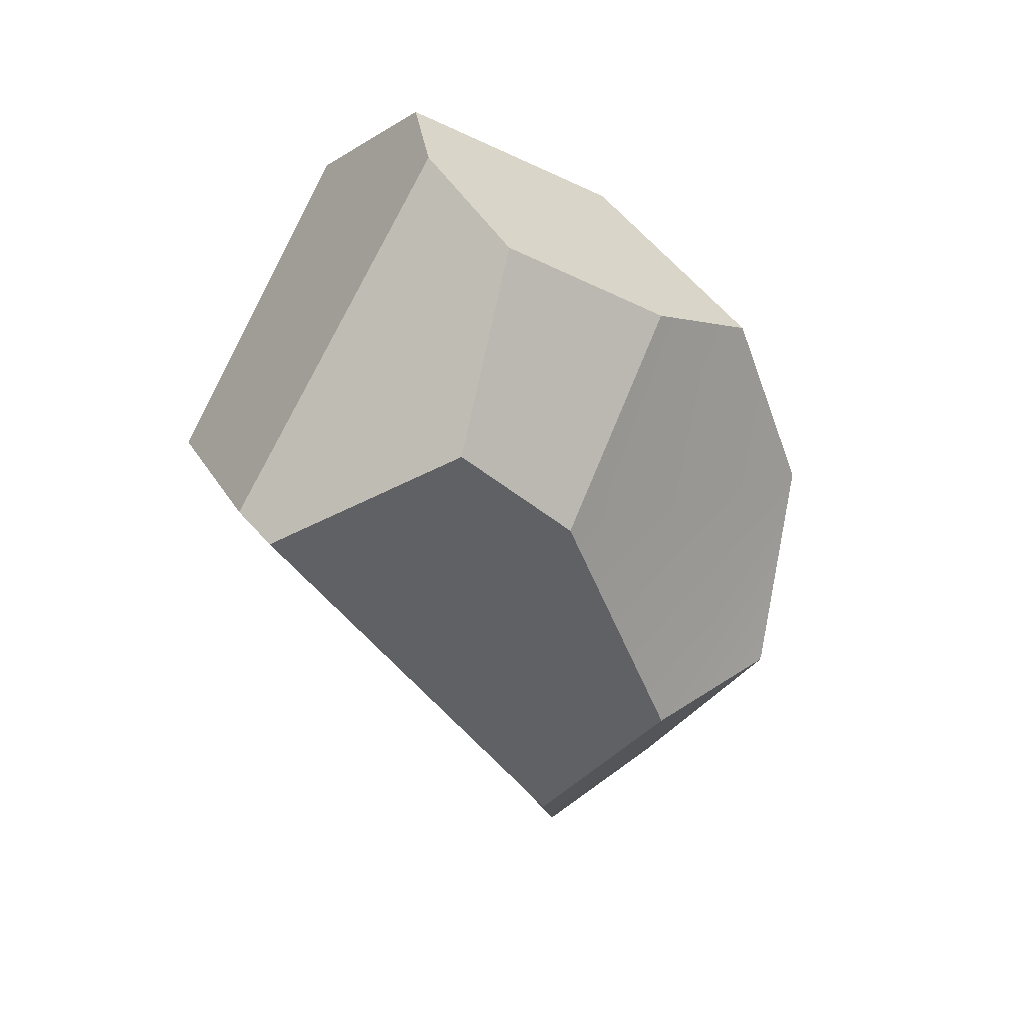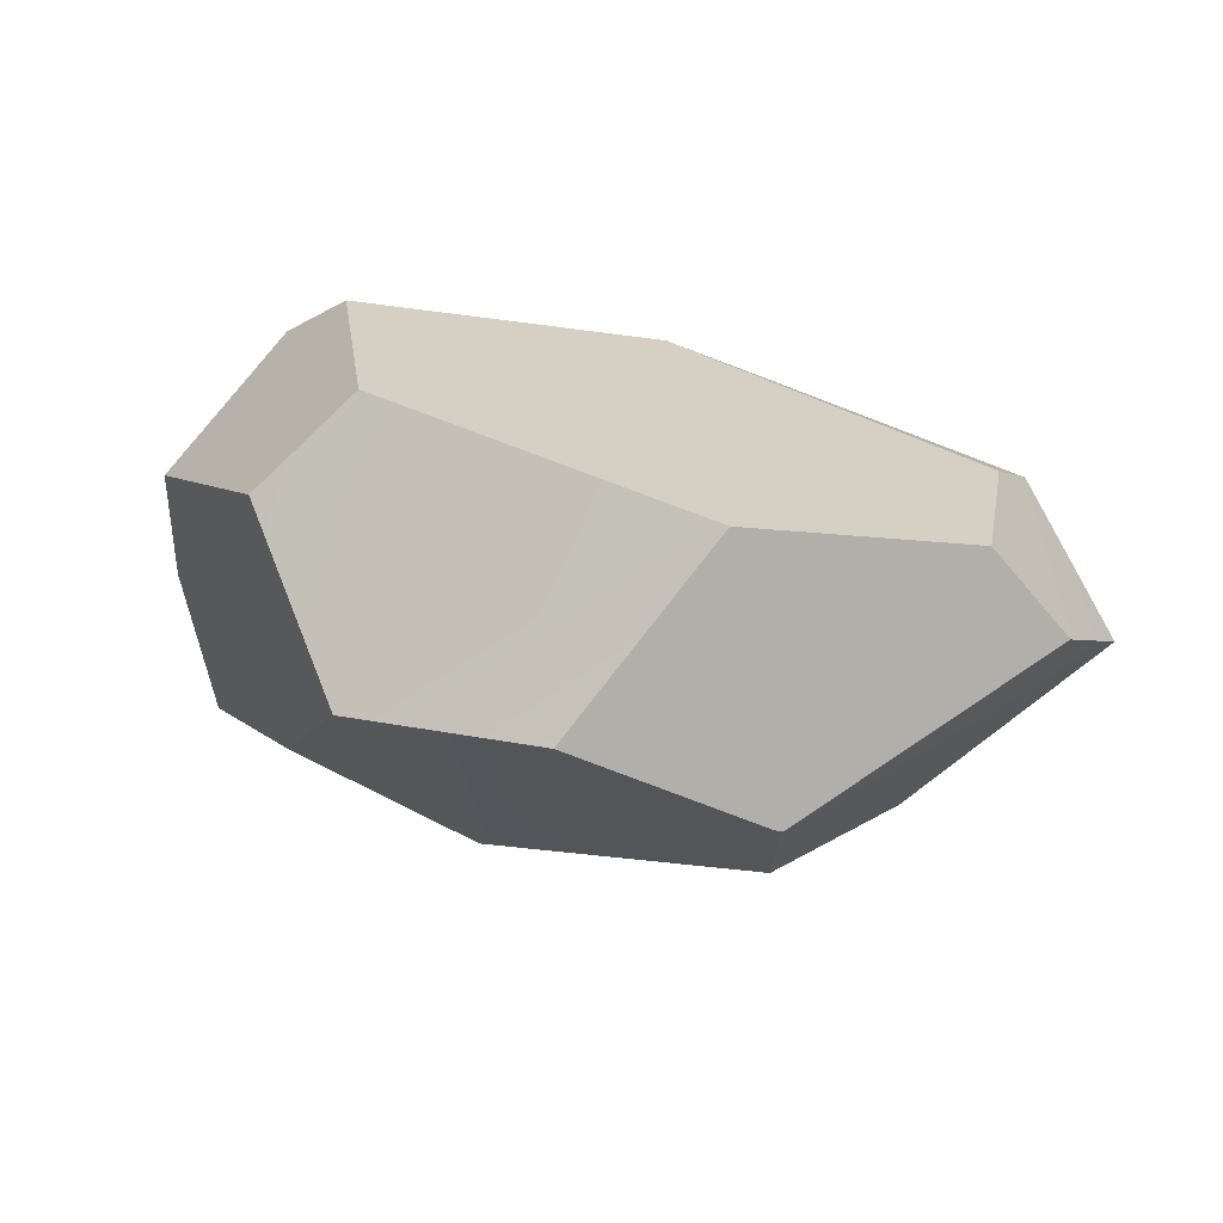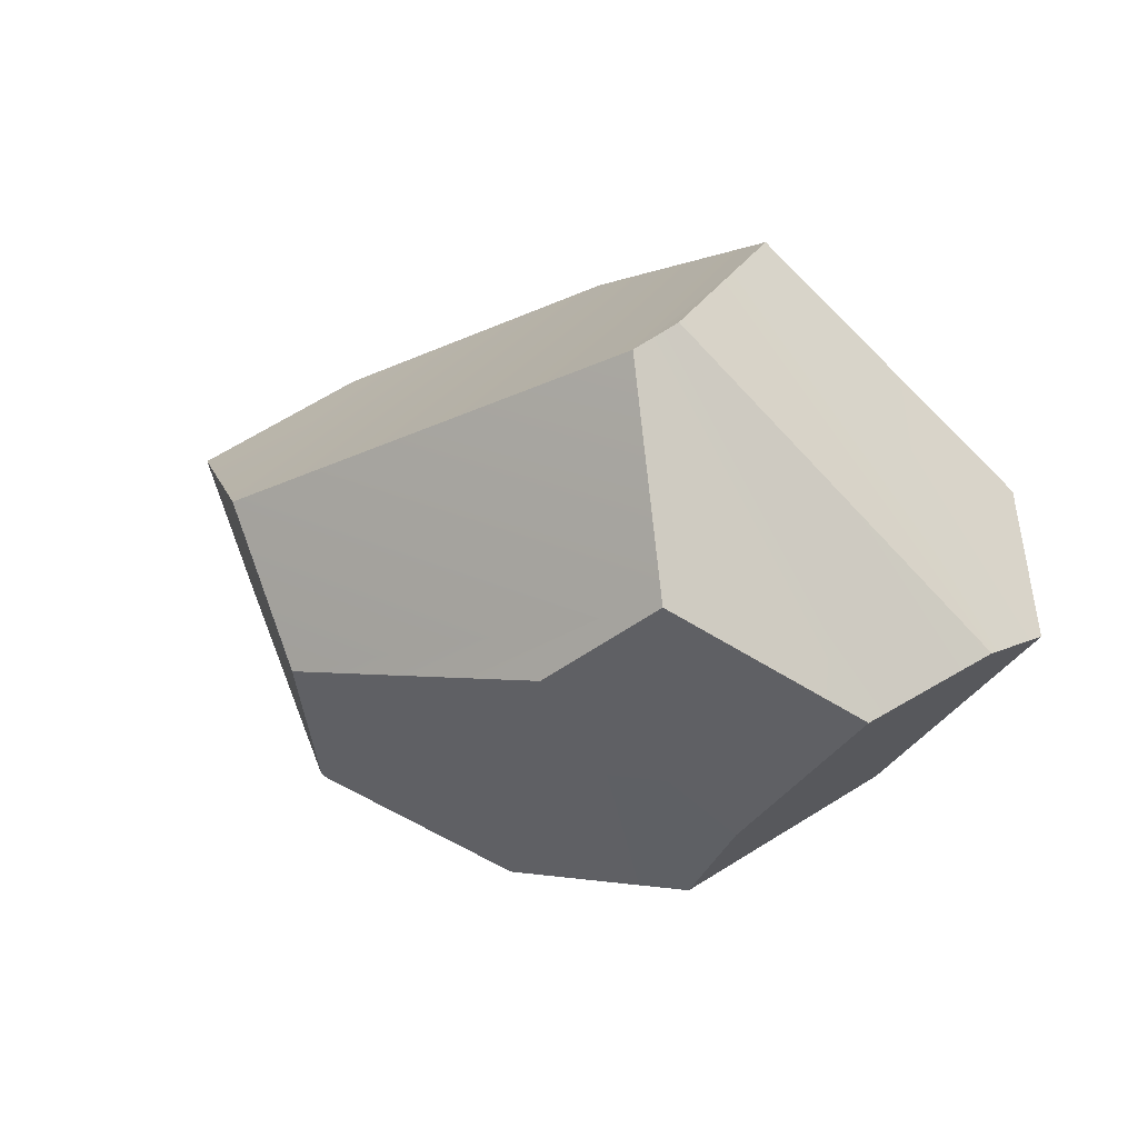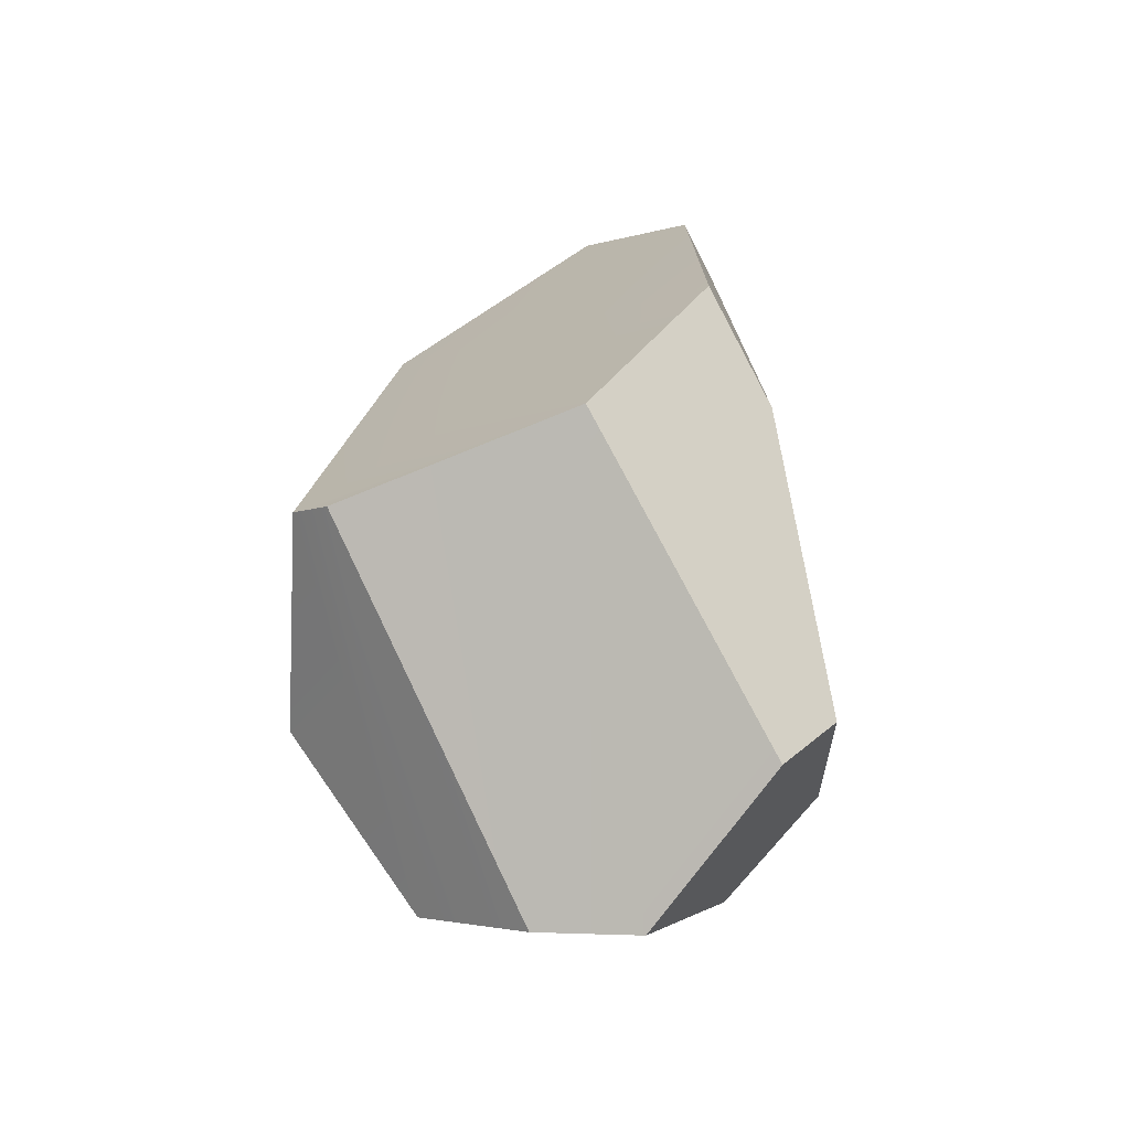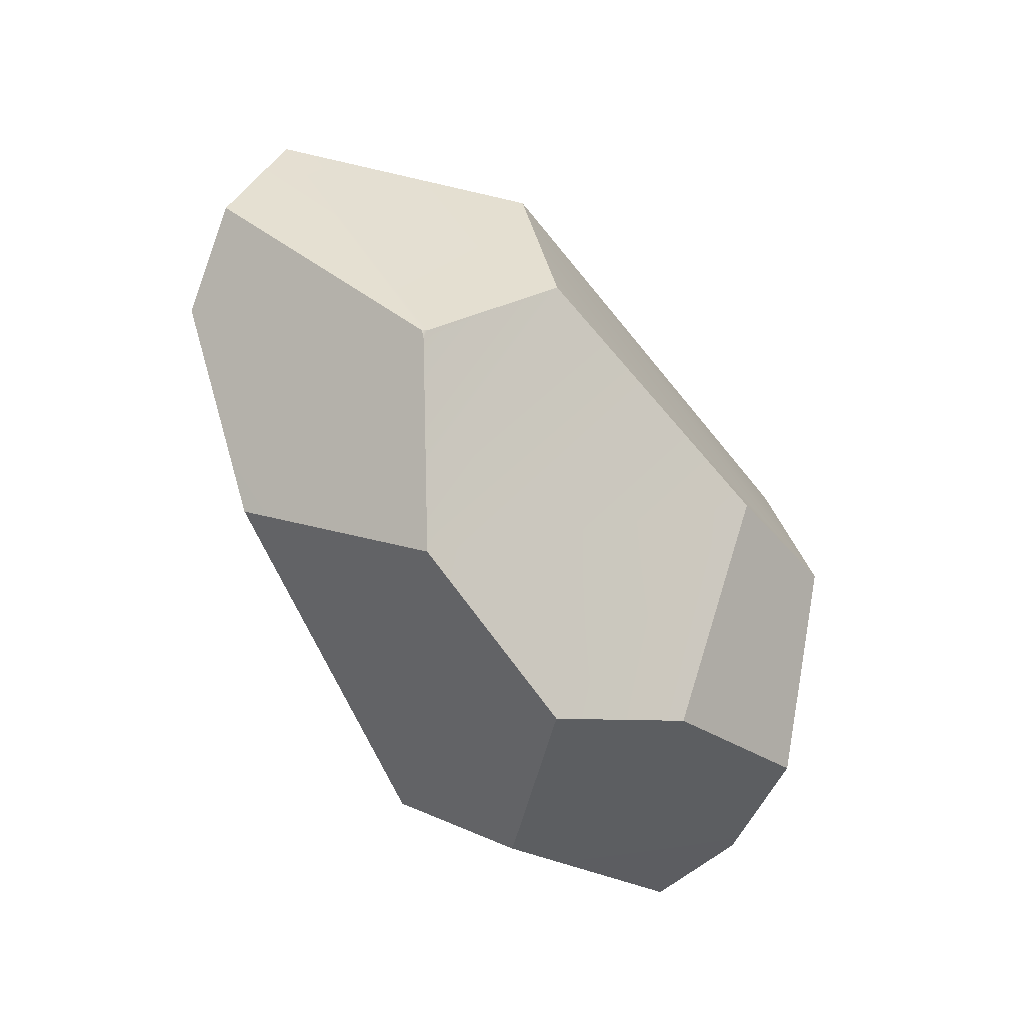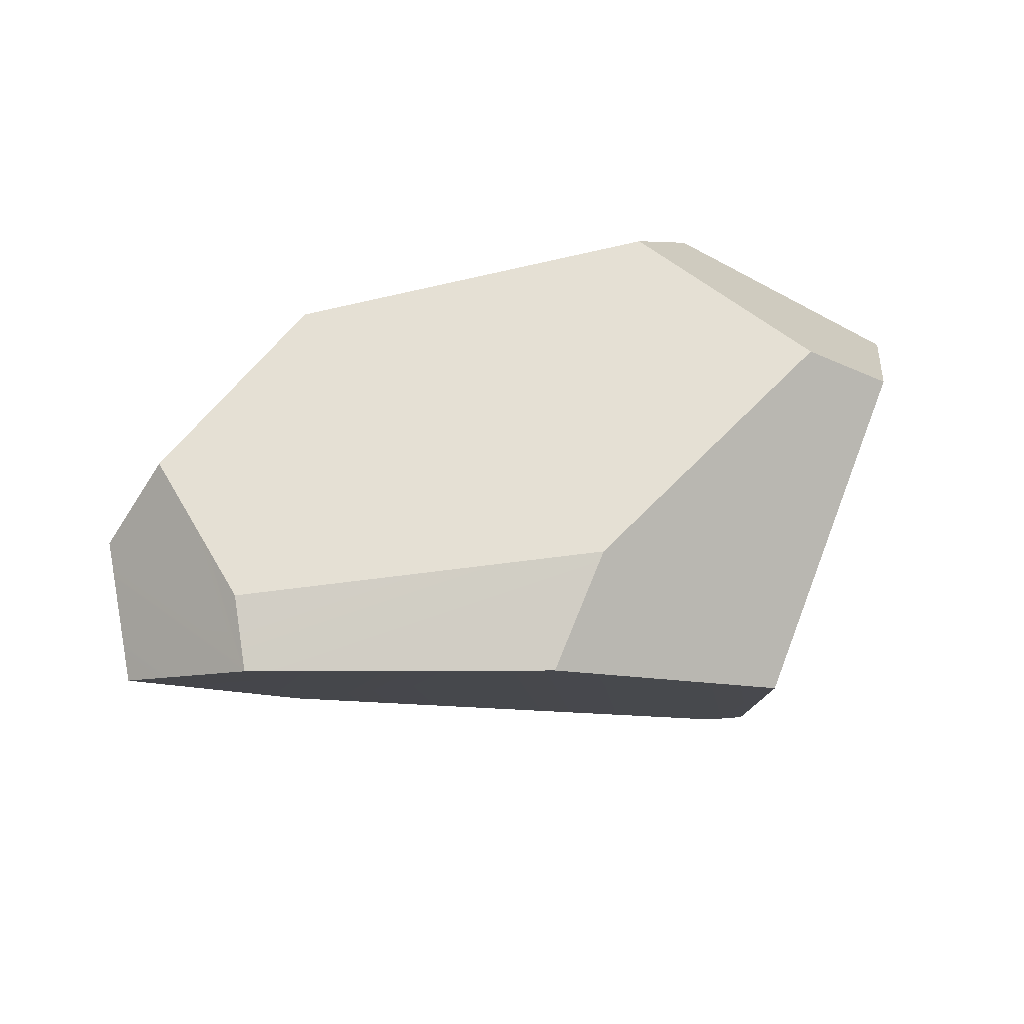
<metadata>
{"format":"obj","ext":"obj","renderer":"f3d","projection":"perspective","resolution":1024,"background":"white","views":[{"elev":-57.3,"azim":110.6,"up":"+Y"},{"elev":27.9,"azim":-155.3,"up":"+Y"},{"elev":0.0,"azim":28.6,"up":"+Z"},{"elev":35.5,"azim":91.5,"up":"+Z"},{"elev":-72.9,"azim":-58.6,"up":"+Z"},{"elev":53.4,"azim":-15.3,"up":"+Y"}]}
</metadata>
<code>
g pb_Mesh241288
v 0.1585 0.005032 -0.3524
v 0.319 0.1603 -0.2308
v 0.2287 0.263 -0.1553
v 0.2796 -0.3047 -0.03361
v 0.1311 -0.2827 -0.1092
v -0.2131 -0.2254 -0.1087
v -0.4045 0.1673 -0.04275
v -0.3521 0.153 0.1594
v -0.3604 0.1138 0.2384
v 0.4361 -0.1616 -0.1488
v 0.2796 -0.3047 -0.03361
v 0.2394 -0.2893 0.2191
v 0.2511 0.005311 0.3597
v 0.2704 -0.2499 0.2482
v 0.2394 -0.2893 0.2191
v -0.02029 0.131 0.3415
v -0.2921 -0.2275 0.07843
v -0.4961 -0.006084 0.1369
v -0.3604 0.1138 0.2384
v 0.2511 0.005311 0.3597
v 0.4664 0.1991 0.09015
v 0.539 0.07135 -0.06775
v 0.5228 -0.04276 -0.08209
v 0.539 0.07135 -0.06775
v 0.319 0.1603 -0.2308
v 0.319 0.1603 -0.2308
v 0.1585 0.005032 -0.3524
v 0.2653 -0.1028 -0.2749
v 0.1311 -0.2827 -0.1092
v 0.2653 -0.1028 -0.2749
v 0.1585 0.005032 -0.3524
v -0.08052 0.02462 -0.3485
v -0.2647 -0.08113 -0.2394
v -0.2131 -0.2254 -0.1087
v 0.2511 0.005311 0.3597
v -0.02029 0.131 0.3415
v 0.06451 0.1994 0.2431
v 0.539 0.07135 -0.06775
v 0.4664 0.1991 0.09015
v 0.3731 0.2587 0.06804
v -0.4045 0.1673 -0.04275
v -0.1914 0.2112 -0.1921
v 0.2287 0.263 -0.1553
v 0.3731 0.2587 0.06804
v 0.06451 0.1994 0.2431
v -0.3521 0.153 0.1594
v 0.2287 0.263 -0.1553
v -0.1914 0.2112 -0.1921
v 0.1585 0.005032 -0.3524
v -0.08052 0.02462 -0.3485
v -0.2131 -0.2254 -0.1087
v -0.2921 -0.2275 0.07843
v 0.2796 -0.3047 -0.03361
v 0.2394 -0.2893 0.2191
v -0.3604 0.1138 0.2384
v -0.4961 -0.006084 0.1369
v -0.484 0.06926 -0.01576
v -0.4045 0.1673 -0.04275
v -0.2647 -0.08113 -0.2394
v -0.2723 -0.08336 -0.2343
v -0.2689 -0.08828 -0.2329
v -0.2131 -0.2254 -0.1087
v 0.4361 -0.1616 -0.1488
v 0.2653 -0.1028 -0.2749
v 0.1311 -0.2827 -0.1092
v 0.2796 -0.3047 -0.03361
v 0.2394 -0.2893 0.2191
v 0.2704 -0.2499 0.2482
v 0.4361 -0.1616 -0.1488
v 0.5228 -0.04276 -0.08209
v -0.4961 -0.006084 0.1369
v -0.2921 -0.2275 0.07843
v -0.2131 -0.2254 -0.1087
v -0.2689 -0.08828 -0.2329
v -0.2689 -0.08828 -0.2329
v -0.2723 -0.08336 -0.2343
v -0.4961 -0.006084 0.1369
v -0.484 0.06926 -0.01576
v 0.2394 -0.2893 0.2191
v -0.02029 0.131 0.3415
v 0.5228 -0.04276 -0.08209
v 0.2704 -0.2499 0.2482
v 0.2511 0.005311 0.3597
v 0.539 0.07135 -0.06775
v 0.06451 0.1994 0.2431
v -0.02029 0.131 0.3415
v -0.3604 0.1138 0.2384
v -0.3521 0.153 0.1594
v 0.319 0.1603 -0.2308
v 0.4361 -0.1616 -0.1488
v 0.5228 -0.04276 -0.08209
v 0.2653 -0.1028 -0.2749
v 0.1585 0.005032 -0.3524
v -0.08052 0.02462 -0.3485
v 0.1311 -0.2827 -0.1092
v -0.2131 -0.2254 -0.1087
v 0.3731 0.2587 0.06804
v 0.4664 0.1991 0.09015
v 0.2511 0.005311 0.3597
v 0.06451 0.1994 0.2431
v 0.2287 0.263 -0.1553
v 0.319 0.1603 -0.2308
v 0.539 0.07135 -0.06775
v 0.3731 0.2587 0.06804
v -0.2647 -0.08113 -0.2394
v -0.08052 0.02462 -0.3485
v -0.1914 0.2112 -0.1921
v -0.4045 0.1673 -0.04275
v -0.4045 0.1673 -0.04275
v -0.2723 -0.08336 -0.2343
v -0.2647 -0.08113 -0.2394
v -0.484 0.06926 -0.01576
v 0.2287 0.263 -0.1553
v 0.3731 0.2587 0.06804
v -0.4045 0.1673 -0.04275
v -0.3521 0.153 0.1594
g pb_Mesh241288_0
f 3 2 1
f 6 5 4
f 9 8 7
f 12 11 10
f 15 14 13
f 13 16 15
f 19 18 17
f 22 21 20
f 25 24 23
f 28 27 26
f 31 30 29
f 34 33 32
f 37 36 35
f 40 39 38
f 43 42 41
f 46 45 44
f 49 48 47
f 49 50 48
f 53 52 51
f 53 54 52
f 57 56 55
f 55 58 57
f 61 60 59
f 62 61 59
f 65 64 63
f 66 65 63
f 69 68 67
f 69 70 68
f 73 72 71
f 71 74 73
f 77 76 75
f 77 78 76
f 80 17 79
f 80 19 17
f 83 82 81
f 81 84 83
f 87 86 85
f 88 87 85
f 91 90 89
f 90 92 89
f 95 94 93
f 95 96 94
f 99 98 97
f 97 100 99
f 103 102 101
f 101 104 103
f 107 106 105
f 105 108 107
f 111 110 109
f 110 112 109
f 115 114 113
f 115 116 114

</code>
